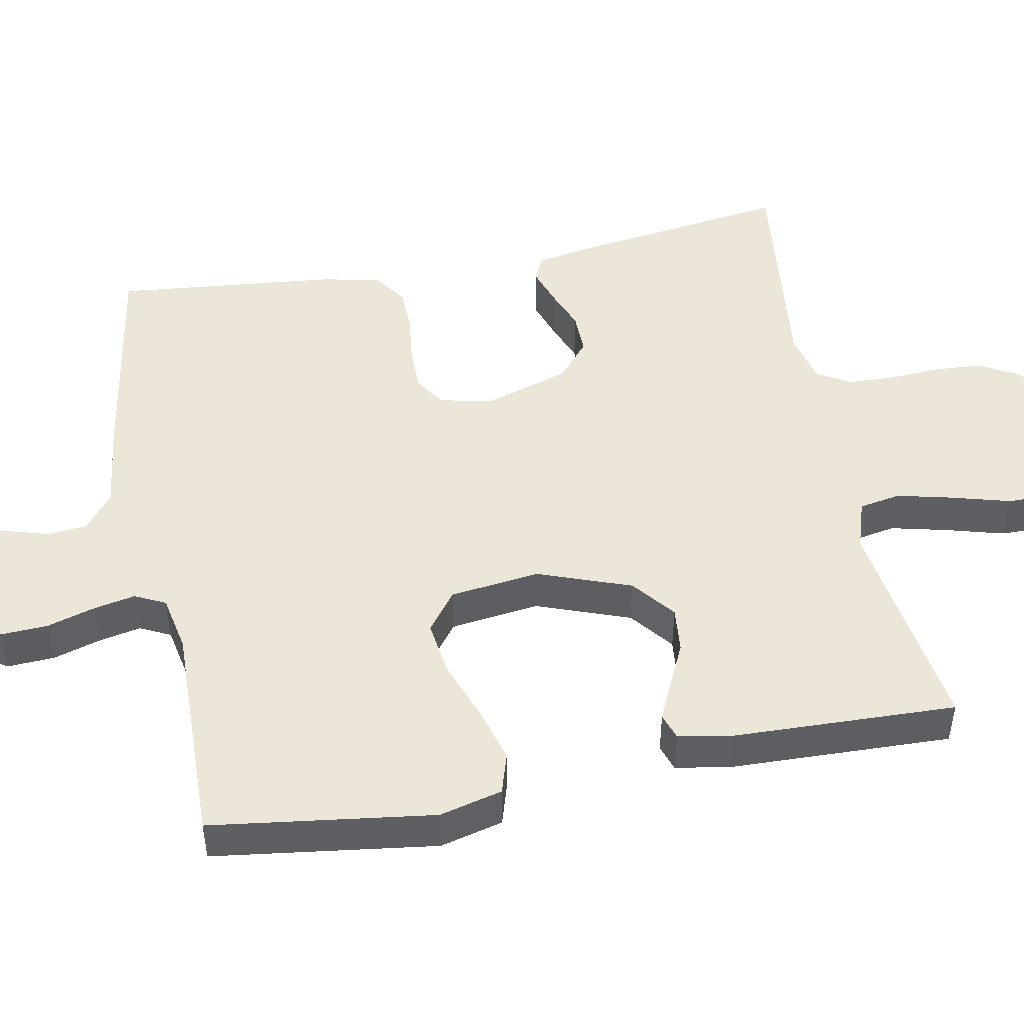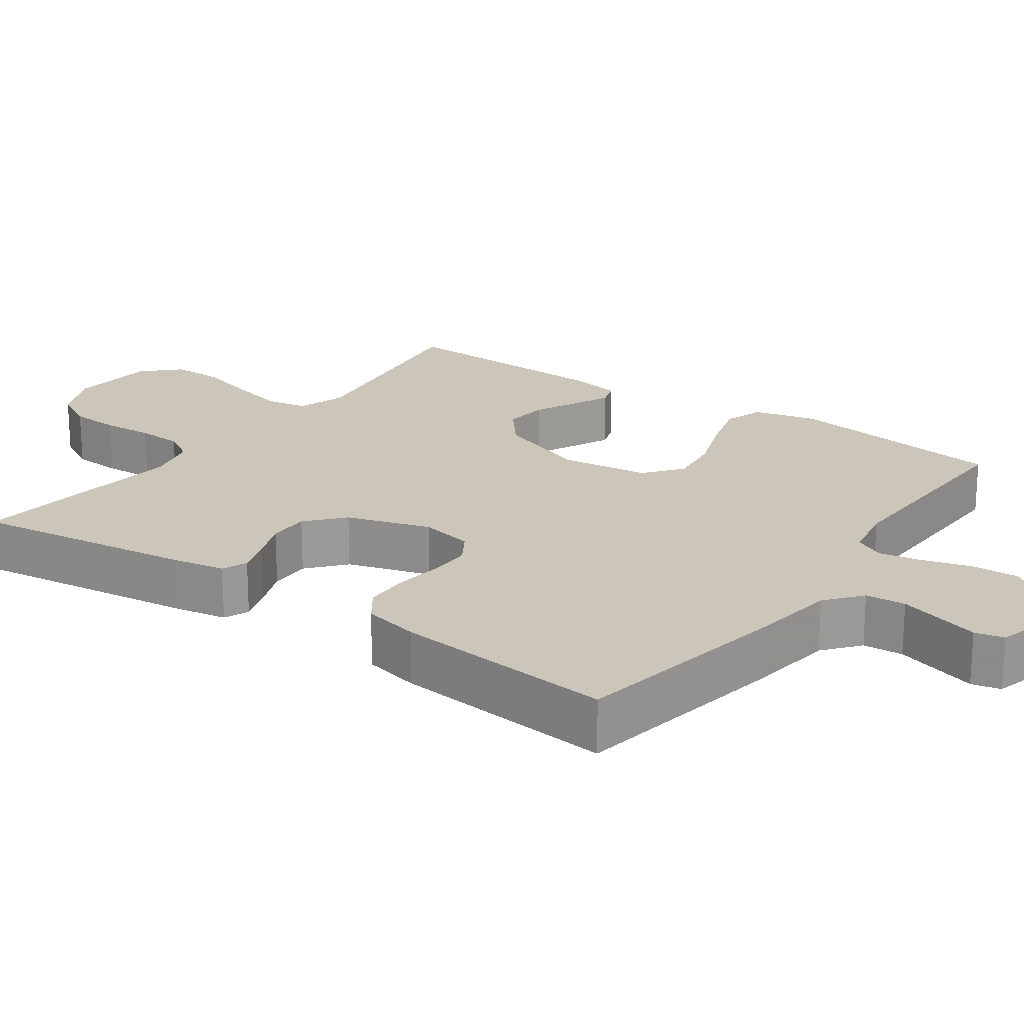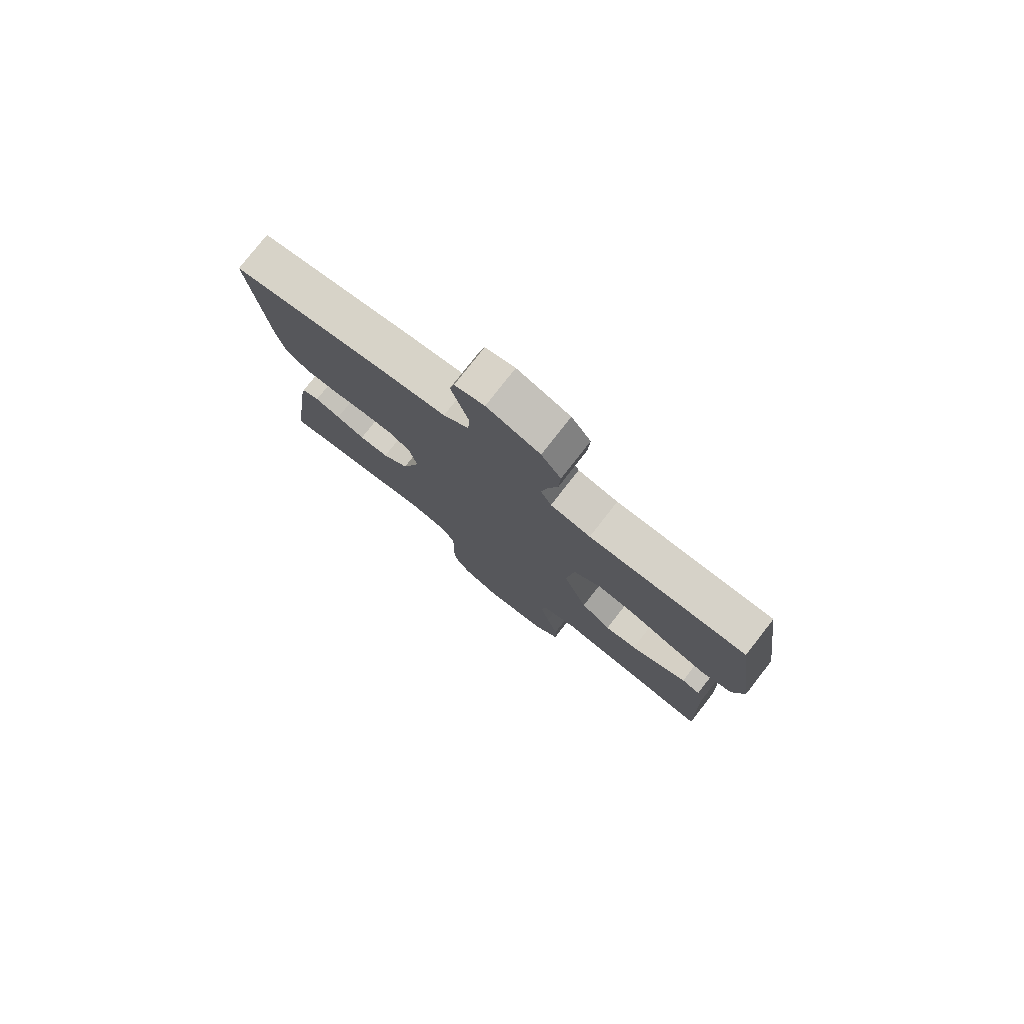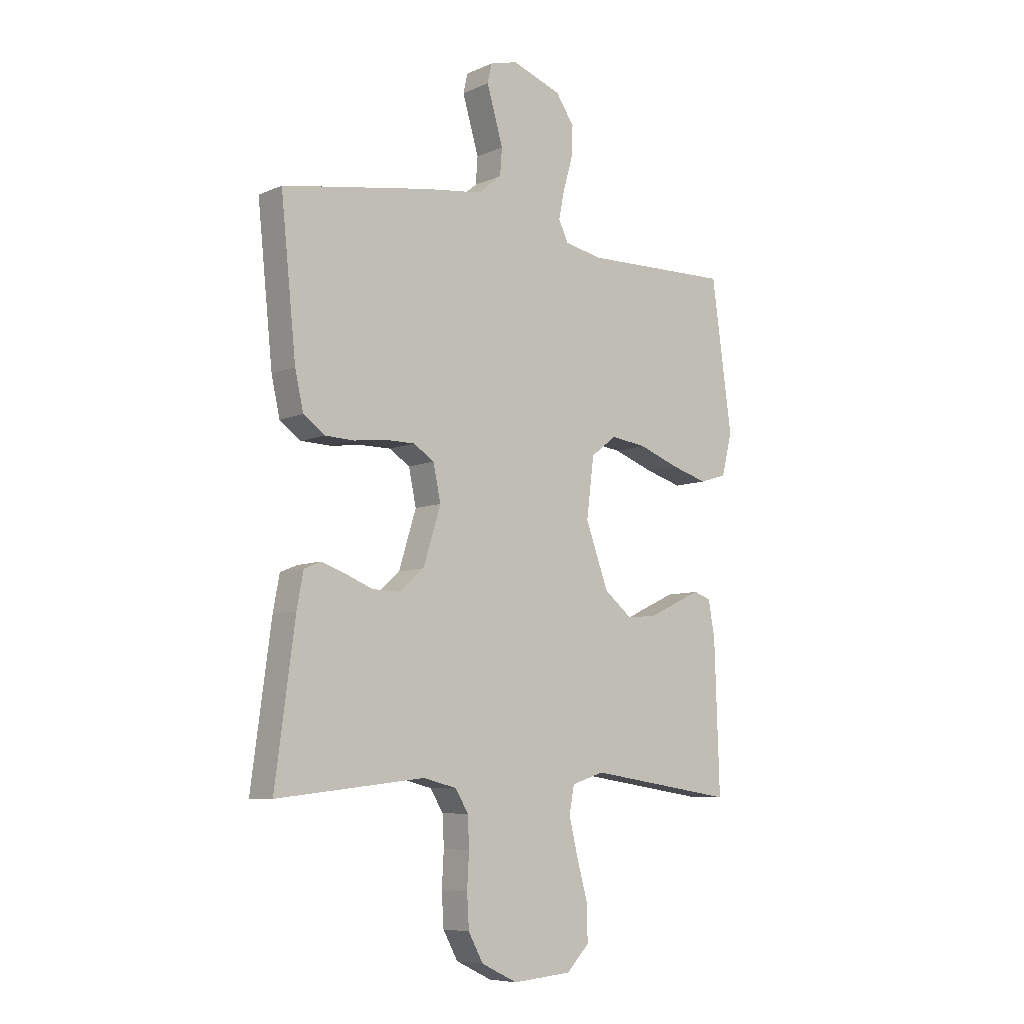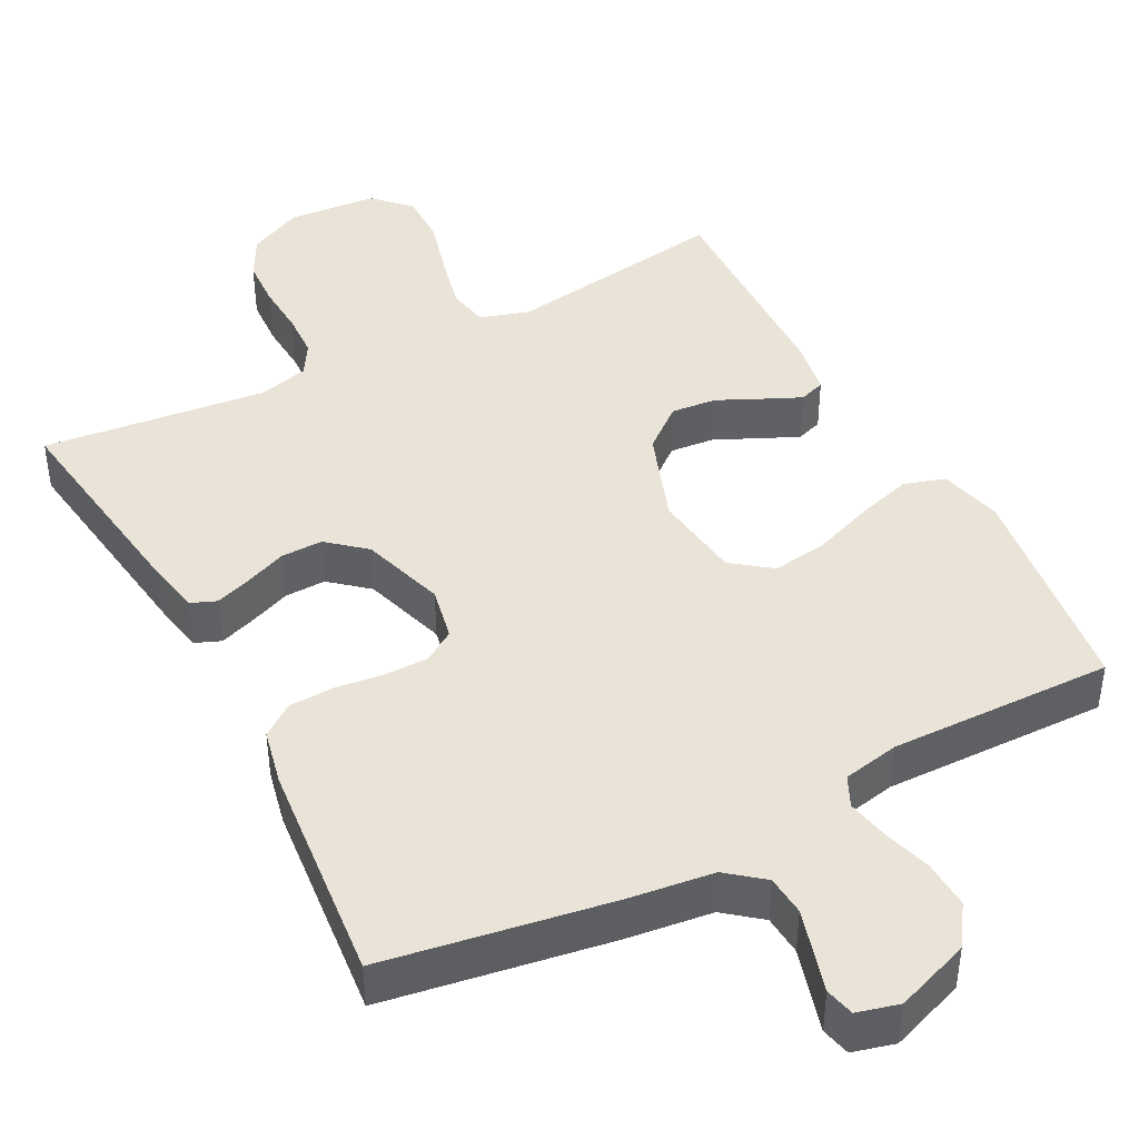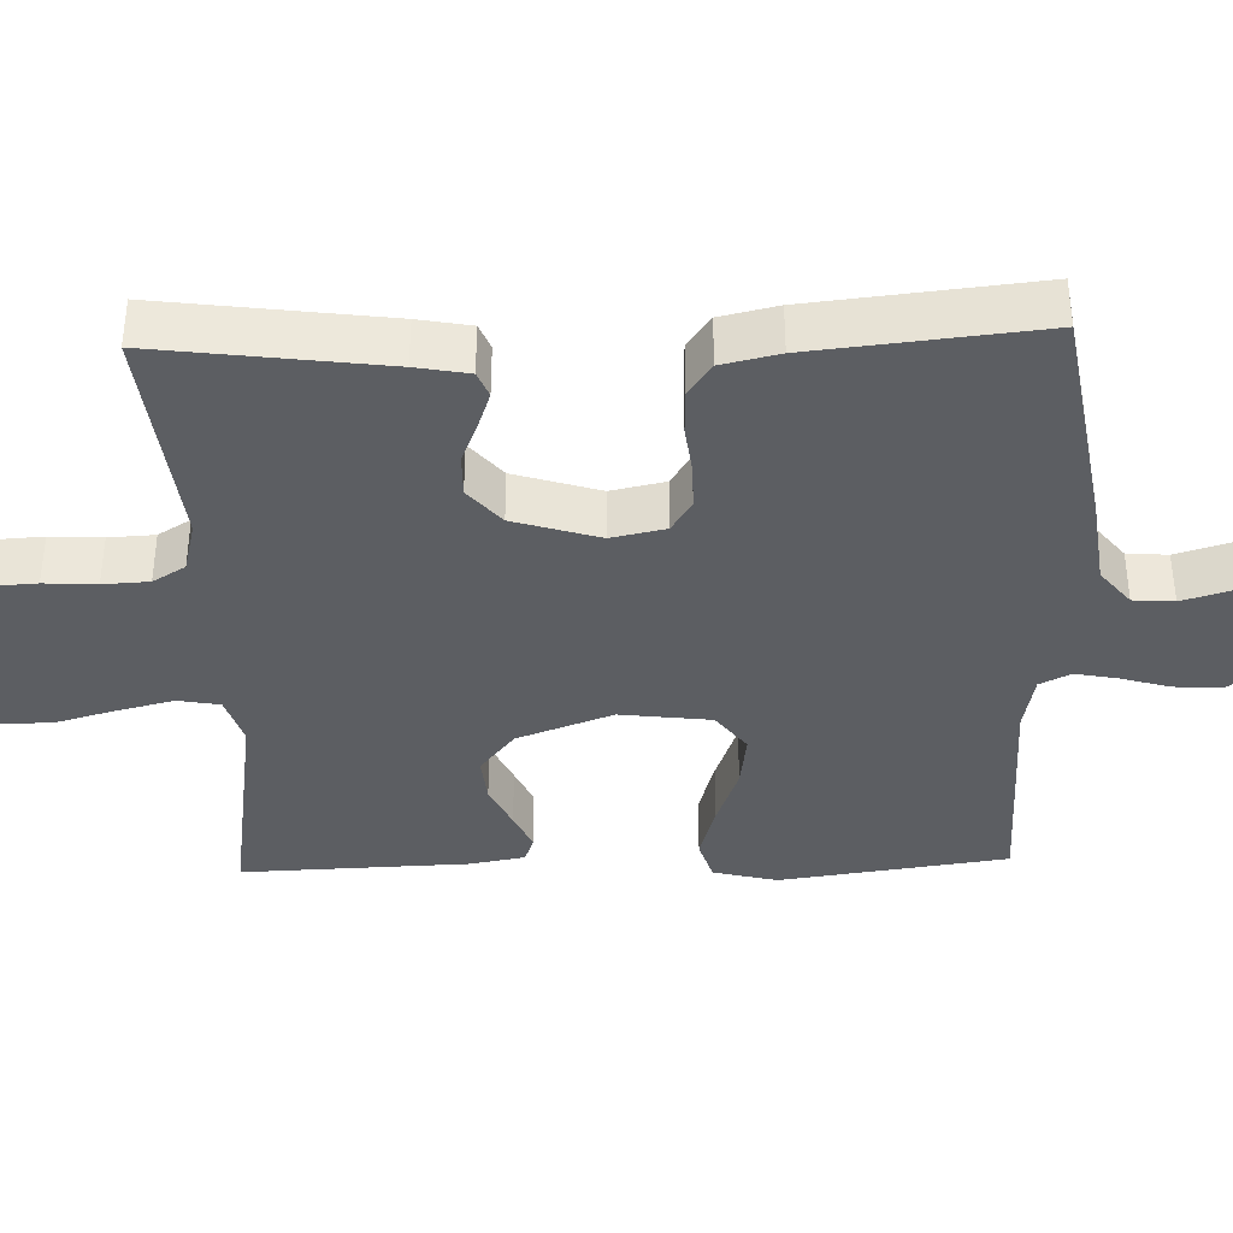
<metadata>
{"format":"obj","ext":"obj","renderer":"f3d","projection":"perspective","resolution":1024,"background":"white","views":[{"elev":48.6,"azim":79.1,"up":"+Y"},{"elev":20.8,"azim":-54.5,"up":"+Y"},{"elev":78.5,"azim":38.0,"up":"+Z"},{"elev":-7.5,"azim":-39.6,"up":"+Z"},{"elev":43.0,"azim":-27.9,"up":"+Y"},{"elev":-38.1,"azim":-88.2,"up":"+Y"}]}
</metadata>
<code>
v 0.5 0.07 0.5
v 0.541 0.07 0.2
v 0.52 0.07 0.115
v 0.465 0.07 0.098
v 0.39 0.07 0.12
v 0.309 0.07 0.15
v 0.236 0.07 0.16
v 0.184 0.07 0.12
v 0.169 0.07 0
v 0.215 0.07 -0.126
v 0.272 0.07 -0.172
v 0.333 0.07 -0.166
v 0.392 0.07 -0.138
v 0.442 0.07 -0.115
v 0.477 0.07 -0.127
v 0.49 0.07 -0.2
v 0.5 0.07 -0.5
v 0.2 0.07 -0.455
v 0.134 0.07 -0.476
v 0.124 0.07 -0.531
v 0.142 0.07 -0.606
v 0.164 0.07 -0.685
v 0.165 0.07 -0.756
v 0.119 0.07 -0.803
v 0 0.07 -0.813
v -0.073 0.07 -0.778
v -0.103 0.07 -0.723
v -0.107 0.07 -0.656
v -0.103 0.07 -0.587
v -0.106 0.07 -0.526
v -0.132 0.07 -0.483
v -0.2 0.07 -0.466
v -0.5 0.07 -0.5
v -0.46 0.07 -0.2
v -0.447 0.07 -0.13
v -0.413 0.07 -0.116
v -0.364 0.07 -0.133
v -0.309 0.07 -0.155
v -0.253 0.07 -0.156
v -0.203 0.07 -0.113
v -0.168 0.07 0
v -0.183 0.07 0.072
v -0.225 0.07 0.099
v -0.284 0.07 0.099
v -0.349 0.07 0.091
v -0.409 0.07 0.093
v -0.452 0.07 0.124
v -0.469 0.07 0.2
v -0.5 0.07 0.5
v -0.2 0.07 0.55
v -0.084 0.07 0.565
v -0.036 0.07 0.604
v -0.032 0.07 0.658
v -0.049 0.07 0.716
v -0.065 0.07 0.77
v -0.056 0.07 0.809
v 0 0.07 0.824
v 0.1 0.07 0.788
v 0.137 0.07 0.734
v 0.134 0.07 0.67
v 0.115 0.07 0.605
v 0.104 0.07 0.549
v 0.124 0.07 0.508
v 0.2 0.07 0.493
v 0.5 0 0.5
v 0.541 0 0.2
v 0.52 0 0.115
v 0.465 0 0.098
v 0.39 0 0.12
v 0.309 0 0.15
v 0.236 0 0.16
v 0.184 0 0.12
v 0.169 0 0
v 0.215 0 -0.126
v 0.272 0 -0.172
v 0.333 0 -0.166
v 0.392 0 -0.138
v 0.442 0 -0.115
v 0.477 0 -0.127
v 0.49 0 -0.2
v 0.5 0 -0.5
v 0.2 0 -0.455
v 0.134 0 -0.476
v 0.124 0 -0.531
v 0.142 0 -0.606
v 0.164 0 -0.685
v 0.165 0 -0.756
v 0.119 0 -0.803
v 0 0 -0.813
v -0.073 0 -0.778
v -0.103 0 -0.723
v -0.107 0 -0.656
v -0.103 0 -0.587
v -0.106 0 -0.526
v -0.132 0 -0.483
v -0.2 0 -0.466
v -0.5 0 -0.5
v -0.46 0 -0.2
v -0.447 0 -0.13
v -0.413 0 -0.116
v -0.364 0 -0.133
v -0.309 0 -0.155
v -0.253 0 -0.156
v -0.203 0 -0.113
v -0.168 0 0
v -0.183 0 0.072
v -0.225 0 0.099
v -0.284 0 0.099
v -0.349 0 0.091
v -0.409 0 0.093
v -0.452 0 0.124
v -0.469 0 0.2
v -0.5 0 0.5
v -0.2 0 0.55
v -0.084 0 0.565
v -0.036 0 0.604
v -0.032 0 0.658
v -0.049 0 0.716
v -0.065 0 0.77
v -0.056 0 0.809
v 0 0 0.824
v 0.1 0 0.788
v 0.137 0 0.734
v 0.134 0 0.67
v 0.115 0 0.605
v 0.104 0 0.549
v 0.124 0 0.508
v 0.2 0 0.493
f 58 59 60 61
f 58 61 62
f 57 58 62
f 54 55 56 57
f 53 54 57 62
f 52 53 62 63
f 48 49 50 51
f 48 51 52 63
f 44 45 46 47
f 43 44 47 48
f 35 36 37 38
f 33 34 35 38
f 32 33 38 39
f 31 32 39 40
f 26 27 28 29
f 26 29 30
f 25 26 30
f 24 25 30
f 21 22 23 24
f 20 21 24 30
f 19 20 30 31
f 15 16 17 18
f 12 13 14 15
f 12 15 18 19
f 3 4 5 6
f 1 2 3 6
f 64 1 6 7
f 43 48 63 64
f 42 43 64 7
f 41 42 7 8
f 40 41 8 9
f 31 40 9 10
f 11 12 19 31
f 10 11 31
f 125 124 123 122
f 126 125 122
f 126 122 121
f 121 120 119 118
f 126 121 118 117
f 127 126 117 116
f 115 114 113 112
f 127 116 115 112
f 111 110 109 108
f 112 111 108 107
f 102 101 100 99
f 102 99 98 97
f 103 102 97 96
f 104 103 96 95
f 93 92 91 90
f 94 93 90
f 94 90 89
f 94 89 88
f 88 87 86 85
f 94 88 85 84
f 95 94 84 83
f 82 81 80 79
f 79 78 77 76
f 83 82 79 76
f 70 69 68 67
f 70 67 66 65
f 71 70 65 128
f 128 127 112 107
f 71 128 107 106
f 72 71 106 105
f 73 72 105 104
f 74 73 104 95
f 95 83 76 75
f 95 75 74
f 1 65 66 2
f 2 66 67 3
f 3 67 68 4
f 4 68 69 5
f 5 69 70 6
f 6 70 71 7
f 7 71 72 8
f 8 72 73 9
f 9 73 74 10
f 10 74 75 11
f 11 75 76 12
f 12 76 77 13
f 13 77 78 14
f 14 78 79 15
f 15 79 80 16
f 16 80 81 17
f 17 81 82 18
f 18 82 83 19
f 19 83 84 20
f 20 84 85 21
f 21 85 86 22
f 22 86 87 23
f 23 87 88 24
f 24 88 89 25
f 25 89 90 26
f 26 90 91 27
f 27 91 92 28
f 28 92 93 29
f 29 93 94 30
f 30 94 95 31
f 31 95 96 32
f 32 96 97 33
f 33 97 98 34
f 34 98 99 35
f 35 99 100 36
f 36 100 101 37
f 37 101 102 38
f 38 102 103 39
f 39 103 104 40
f 40 104 105 41
f 41 105 106 42
f 42 106 107 43
f 43 107 108 44
f 44 108 109 45
f 45 109 110 46
f 46 110 111 47
f 47 111 112 48
f 48 112 113 49
f 49 113 114 50
f 50 114 115 51
f 51 115 116 52
f 52 116 117 53
f 53 117 118 54
f 54 118 119 55
f 55 119 120 56
f 56 120 121 57
f 57 121 122 58
f 58 122 123 59
f 59 123 124 60
f 60 124 125 61
f 61 125 126 62
f 62 126 127 63
f 63 127 128 64
f 64 128 65 1

</code>
